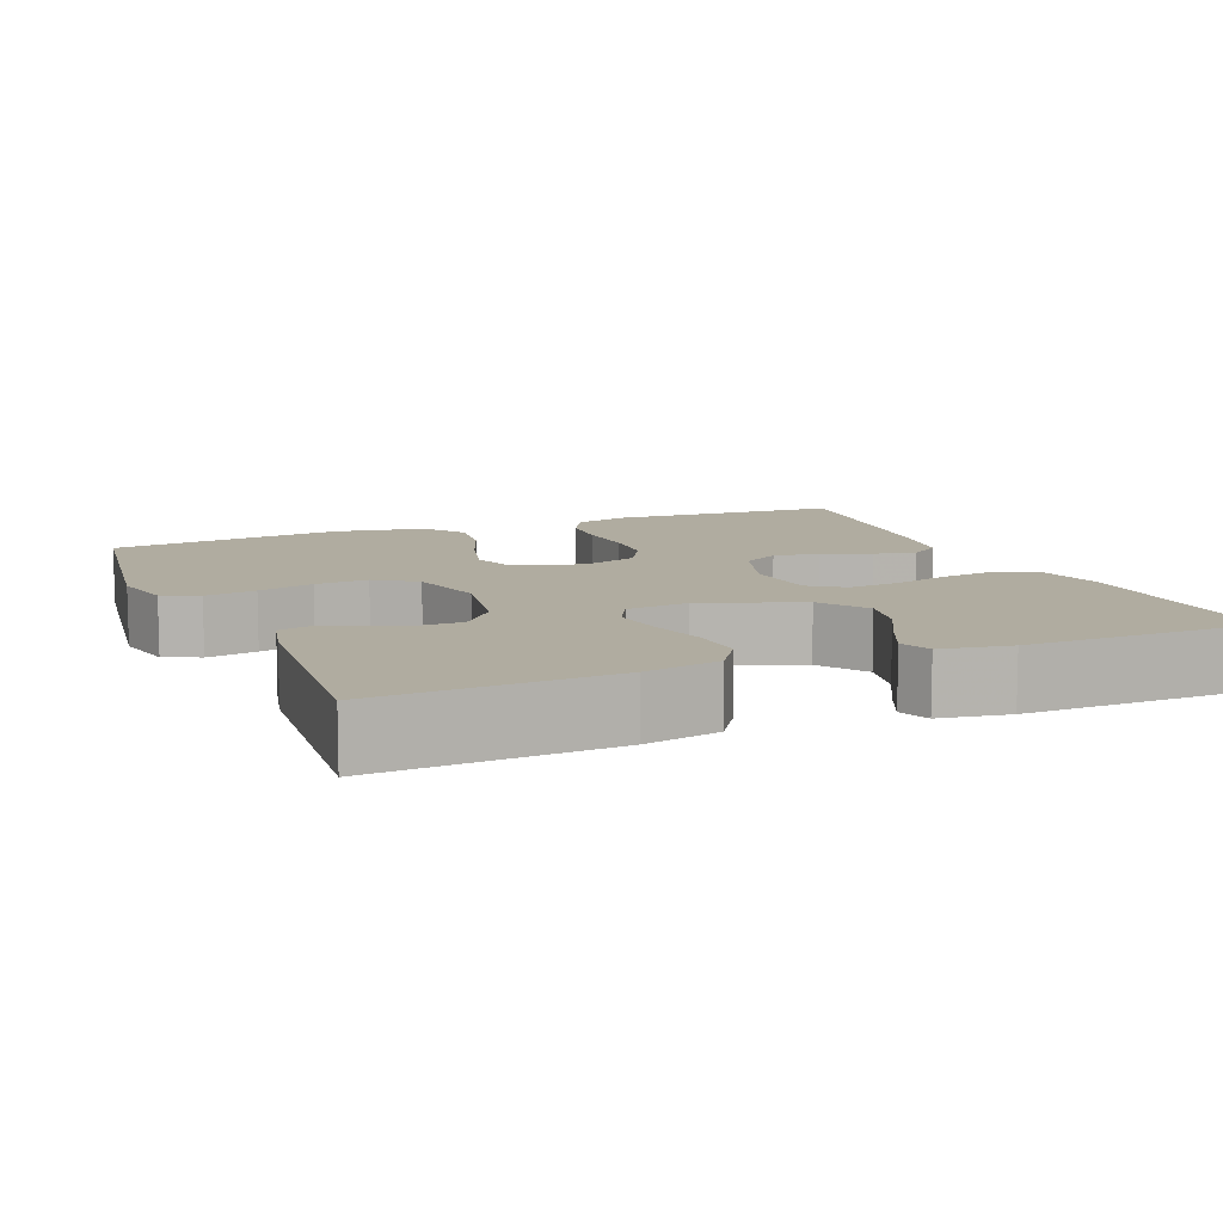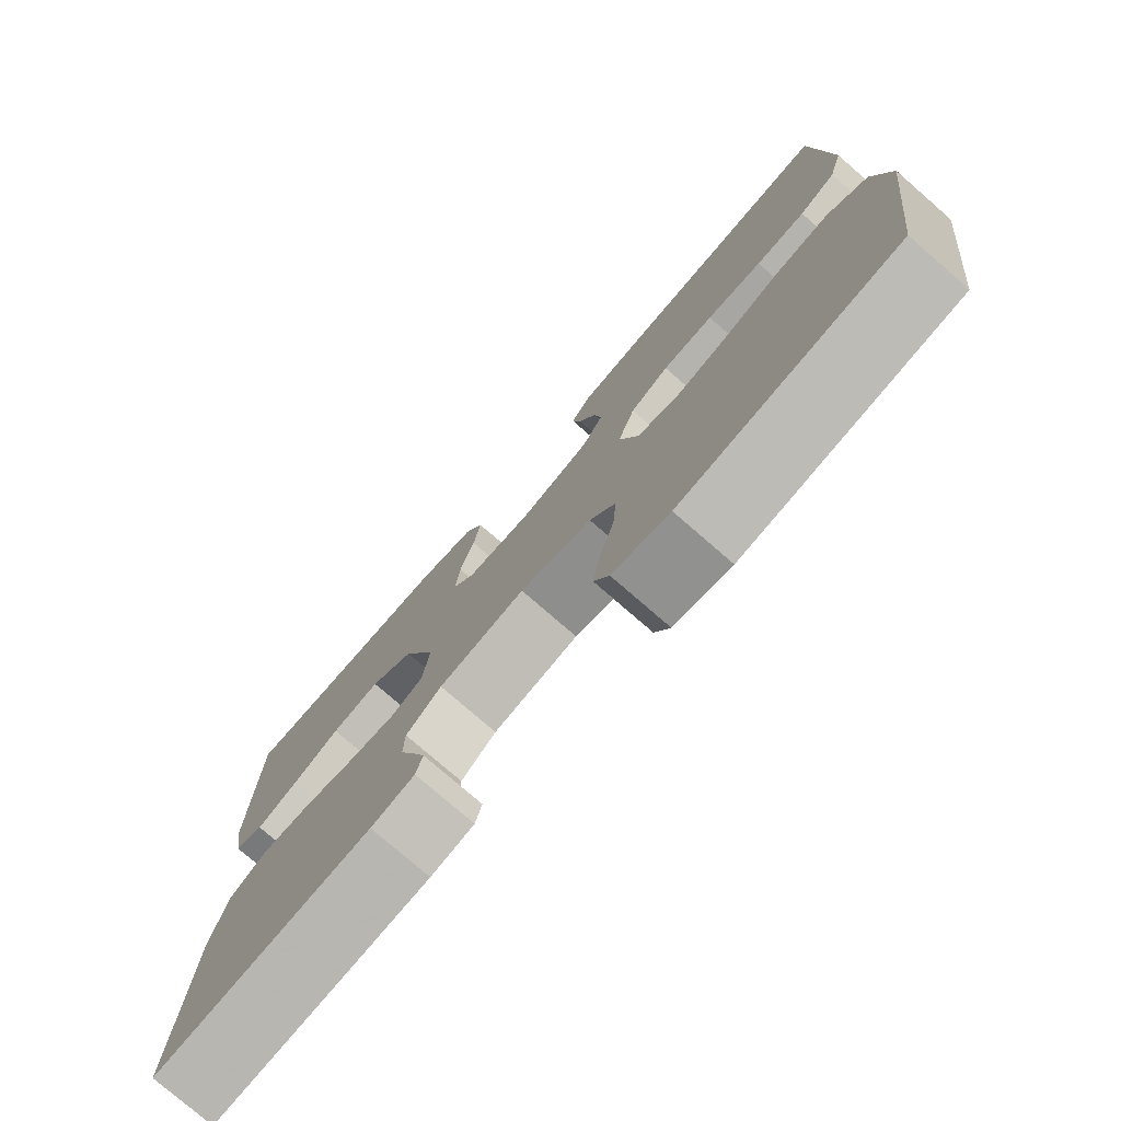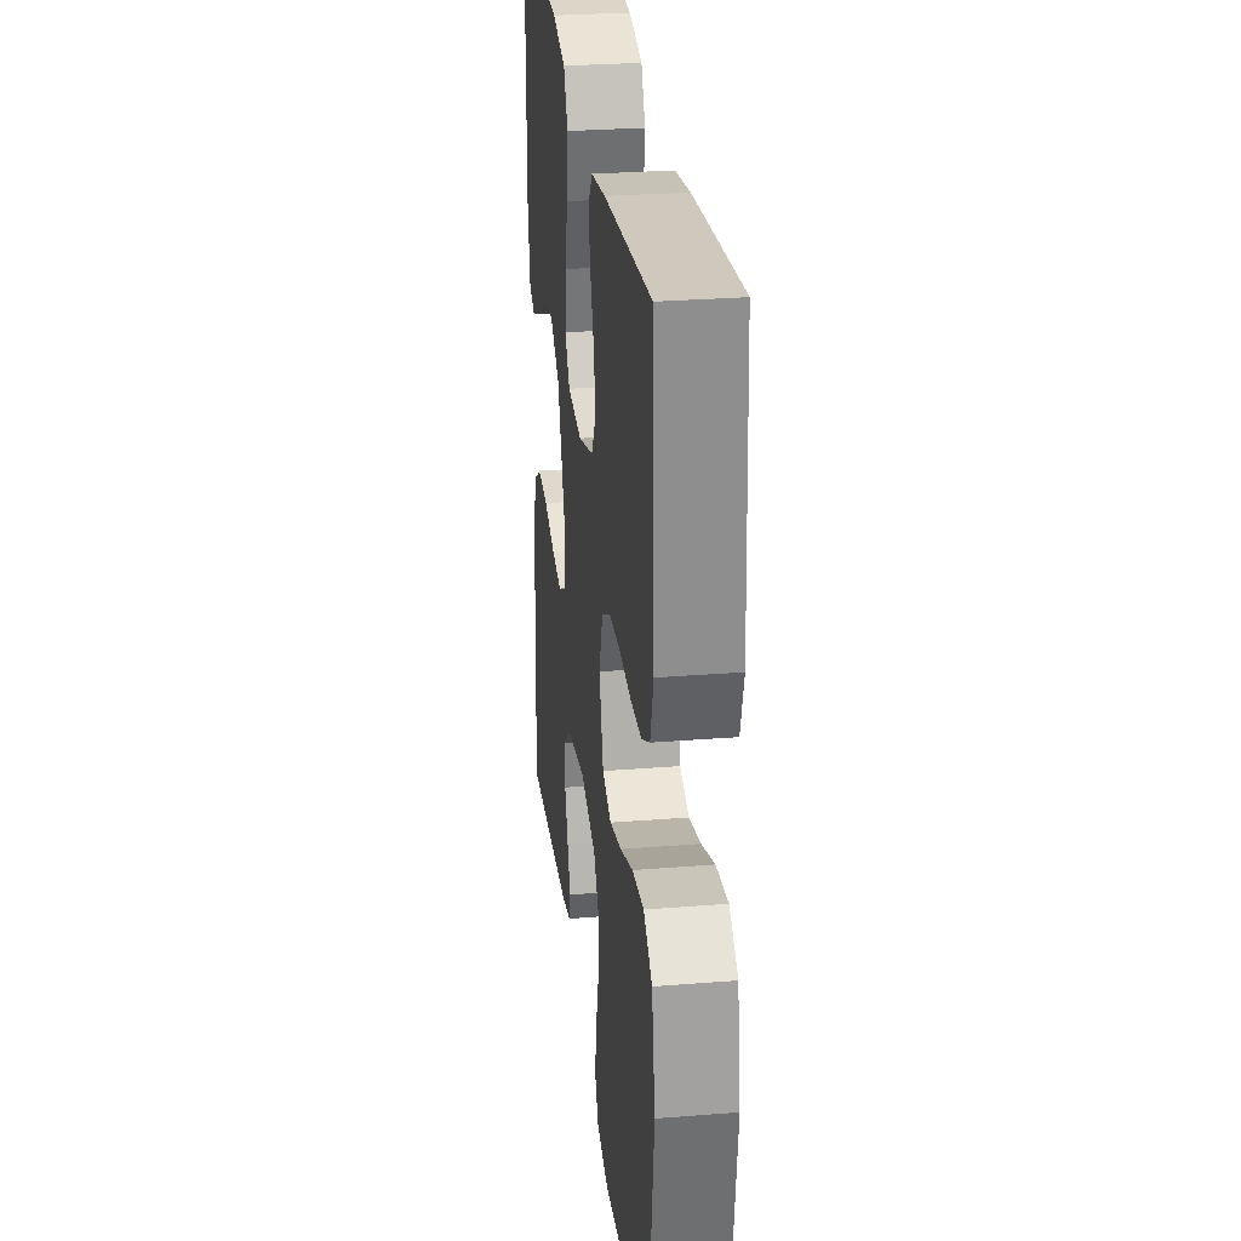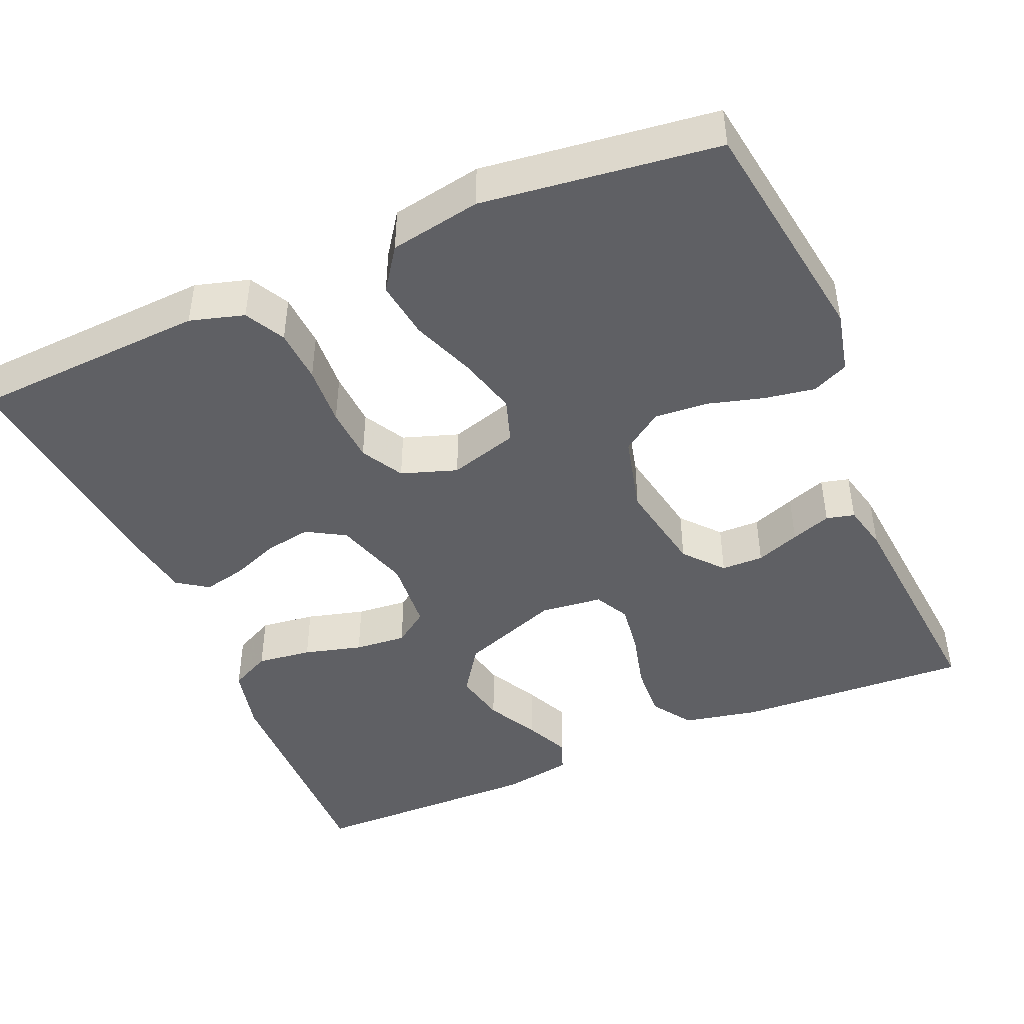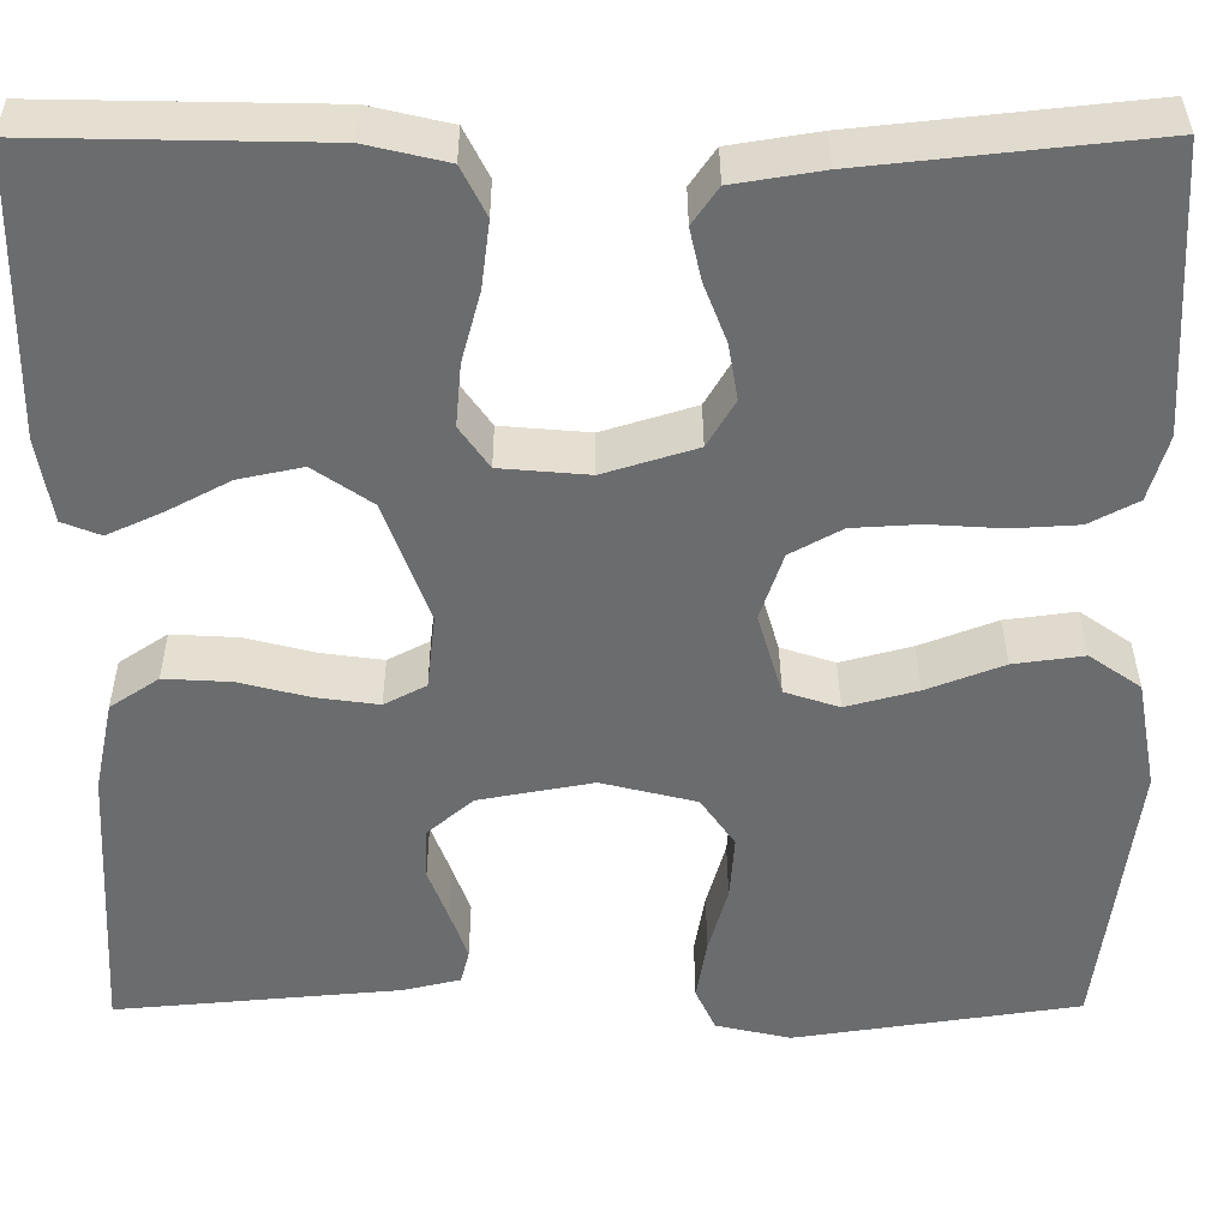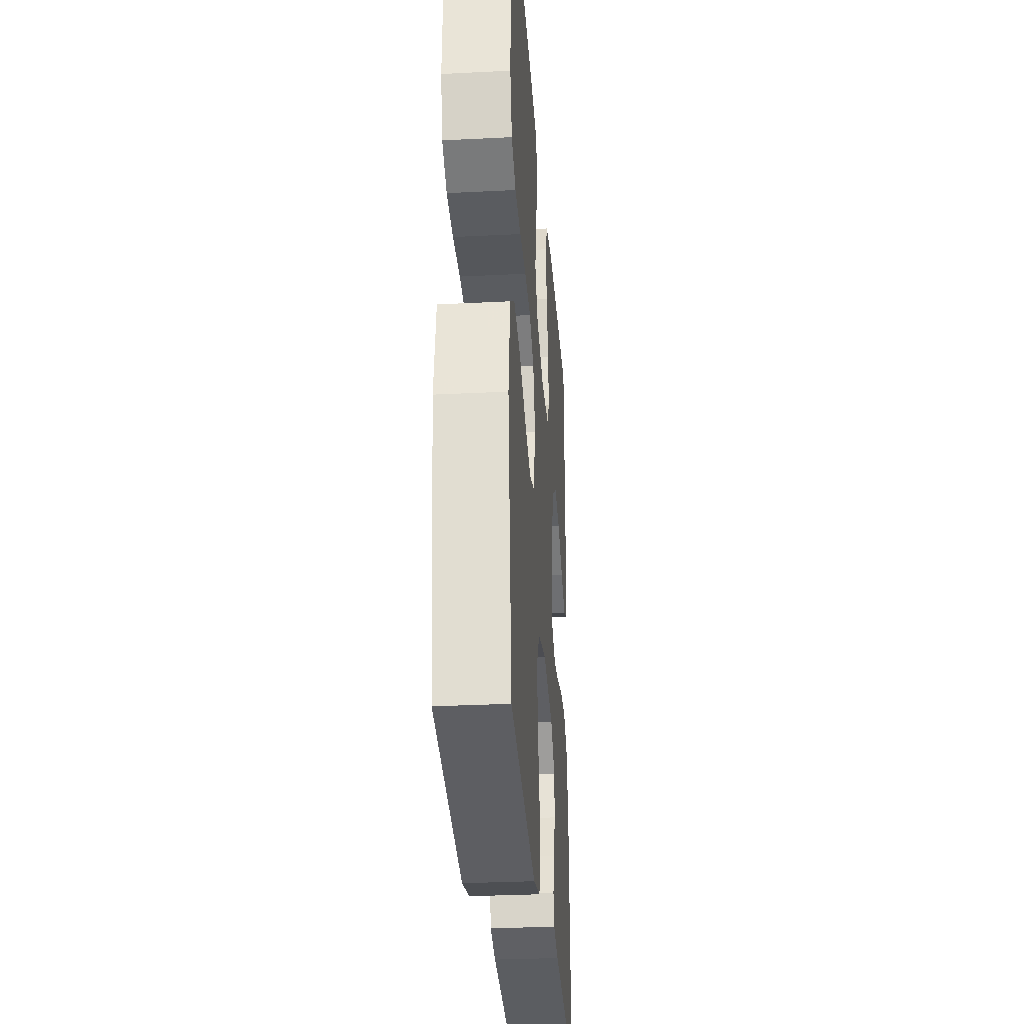
<metadata>
{"format":"obj","ext":"obj","renderer":"f3d","projection":"perspective","resolution":1024,"background":"white","views":[{"elev":9.9,"azim":-112.5,"up":"+Y"},{"elev":-77.2,"azim":49.0,"up":"+Z"},{"elev":28.5,"azim":83.1,"up":"+Z"},{"elev":-45.0,"azim":113.3,"up":"+Y"},{"elev":36.5,"azim":-0.3,"up":"+Z"},{"elev":-30.4,"azim":94.2,"up":"+Z"}]}
</metadata>
<code>
v -0.5 0.07 0.5
v -0.2 0.07 0.494
v -0.115 0.07 0.474
v -0.089 0.07 0.422
v -0.098 0.07 0.352
v -0.118 0.07 0.278
v -0.124 0.07 0.212
v -0.093 0.07 0.168
v 0 0.07 0.16
v 0.097 0.07 0.19
v 0.126 0.07 0.239
v 0.116 0.07 0.298
v 0.092 0.07 0.36
v 0.08 0.07 0.414
v 0.107 0.07 0.453
v 0.2 0.07 0.468
v 0.5 0.07 0.5
v 0.516 0.07 0.2
v 0.496 0.07 0.131
v 0.445 0.07 0.104
v 0.376 0.07 0.1
v 0.299 0.07 0.105
v 0.228 0.07 0.101
v 0.174 0.07 0.071
v 0.15 0.07 0
v 0.176 0.07 -0.088
v 0.233 0.07 -0.107
v 0.308 0.07 -0.087
v 0.389 0.07 -0.056
v 0.463 0.07 -0.046
v 0.517 0.07 -0.084
v 0.538 0.07 -0.2
v 0.5 0.07 -0.5
v 0.2 0.07 -0.544
v 0.121 0.07 -0.526
v 0.1 0.07 -0.48
v 0.111 0.07 -0.415
v 0.131 0.07 -0.344
v 0.136 0.07 -0.276
v 0.1 0.07 -0.224
v 0 0.07 -0.199
v -0.12 0.07 -0.221
v -0.169 0.07 -0.263
v -0.17 0.07 -0.317
v -0.149 0.07 -0.373
v -0.131 0.07 -0.424
v -0.14 0.07 -0.46
v -0.2 0.07 -0.474
v -0.5 0.07 -0.5
v -0.484 0.07 -0.2
v -0.464 0.07 -0.104
v -0.413 0.07 -0.07
v -0.343 0.07 -0.074
v -0.269 0.07 -0.093
v -0.204 0.07 -0.102
v -0.16 0.07 -0.079
v -0.151 0.07 0
v -0.198 0.07 0.128
v -0.259 0.07 0.17
v -0.326 0.07 0.156
v -0.392 0.07 0.121
v -0.449 0.07 0.095
v -0.489 0.07 0.111
v -0.504 0.07 0.2
v -0.5 0 0.5
v -0.2 0 0.494
v -0.115 0 0.474
v -0.089 0 0.422
v -0.098 0 0.352
v -0.118 0 0.278
v -0.124 0 0.212
v -0.093 0 0.168
v 0 0 0.16
v 0.097 0 0.19
v 0.126 0 0.239
v 0.116 0 0.298
v 0.092 0 0.36
v 0.08 0 0.414
v 0.107 0 0.453
v 0.2 0 0.468
v 0.5 0 0.5
v 0.516 0 0.2
v 0.496 0 0.131
v 0.445 0 0.104
v 0.376 0 0.1
v 0.299 0 0.105
v 0.228 0 0.101
v 0.174 0 0.071
v 0.15 0 0
v 0.176 0 -0.088
v 0.233 0 -0.107
v 0.308 0 -0.087
v 0.389 0 -0.056
v 0.463 0 -0.046
v 0.517 0 -0.084
v 0.538 0 -0.2
v 0.5 0 -0.5
v 0.2 0 -0.544
v 0.121 0 -0.526
v 0.1 0 -0.48
v 0.111 0 -0.415
v 0.131 0 -0.344
v 0.136 0 -0.276
v 0.1 0 -0.224
v 0 0 -0.199
v -0.12 0 -0.221
v -0.169 0 -0.263
v -0.17 0 -0.317
v -0.149 0 -0.373
v -0.131 0 -0.424
v -0.14 0 -0.46
v -0.2 0 -0.474
v -0.5 0 -0.5
v -0.484 0 -0.2
v -0.464 0 -0.104
v -0.413 0 -0.07
v -0.343 0 -0.074
v -0.269 0 -0.093
v -0.204 0 -0.102
v -0.16 0 -0.079
v -0.151 0 0
v -0.198 0 0.128
v -0.259 0 0.17
v -0.326 0 0.156
v -0.392 0 0.121
v -0.449 0 0.095
v -0.489 0 0.111
v -0.504 0 0.2
f 60 61 62 63
f 60 63 64 1
f 51 52 53 54
f 51 54 55
f 50 51 55
f 49 50 55
f 48 49 55 56
f 44 45 46 47
f 44 47 48
f 43 44 48
f 35 36 37 38
f 35 38 39
f 34 35 39
f 33 34 39
f 32 33 39 40
f 28 29 30 31
f 27 28 31 32
f 19 20 21 22
f 19 22 23
f 18 19 23
f 17 18 23
f 16 17 23 24
f 12 13 14 15
f 11 12 15 16
f 3 4 5 6
f 3 6 7
f 2 3 7
f 59 60 1 2
f 58 59 2 7
f 57 58 7 8
f 43 48 56 57
f 42 43 57 8
f 41 42 8 9
f 27 32 40 41
f 26 27 41
f 25 26 41 9
f 11 16 24 25
f 10 11 25
f 9 10 25
f 127 126 125 124
f 65 128 127 124
f 118 117 116 115
f 119 118 115
f 119 115 114
f 119 114 113
f 120 119 113 112
f 111 110 109 108
f 112 111 108
f 112 108 107
f 102 101 100 99
f 103 102 99
f 103 99 98
f 103 98 97
f 104 103 97 96
f 95 94 93 92
f 96 95 92 91
f 86 85 84 83
f 87 86 83
f 87 83 82
f 87 82 81
f 88 87 81 80
f 79 78 77 76
f 80 79 76 75
f 70 69 68 67
f 71 70 67
f 71 67 66
f 66 65 124 123
f 71 66 123 122
f 72 71 122 121
f 121 120 112 107
f 72 121 107 106
f 73 72 106 105
f 105 104 96 91
f 105 91 90
f 73 105 90 89
f 89 88 80 75
f 89 75 74
f 89 74 73
f 1 65 66 2
f 2 66 67 3
f 3 67 68 4
f 4 68 69 5
f 5 69 70 6
f 6 70 71 7
f 7 71 72 8
f 8 72 73 9
f 9 73 74 10
f 10 74 75 11
f 11 75 76 12
f 12 76 77 13
f 13 77 78 14
f 14 78 79 15
f 15 79 80 16
f 16 80 81 17
f 17 81 82 18
f 18 82 83 19
f 19 83 84 20
f 20 84 85 21
f 21 85 86 22
f 22 86 87 23
f 23 87 88 24
f 24 88 89 25
f 25 89 90 26
f 26 90 91 27
f 27 91 92 28
f 28 92 93 29
f 29 93 94 30
f 30 94 95 31
f 31 95 96 32
f 32 96 97 33
f 33 97 98 34
f 34 98 99 35
f 35 99 100 36
f 36 100 101 37
f 37 101 102 38
f 38 102 103 39
f 39 103 104 40
f 40 104 105 41
f 41 105 106 42
f 42 106 107 43
f 43 107 108 44
f 44 108 109 45
f 45 109 110 46
f 46 110 111 47
f 47 111 112 48
f 48 112 113 49
f 49 113 114 50
f 50 114 115 51
f 51 115 116 52
f 52 116 117 53
f 53 117 118 54
f 54 118 119 55
f 55 119 120 56
f 56 120 121 57
f 57 121 122 58
f 58 122 123 59
f 59 123 124 60
f 60 124 125 61
f 61 125 126 62
f 62 126 127 63
f 63 127 128 64
f 64 128 65 1

</code>
